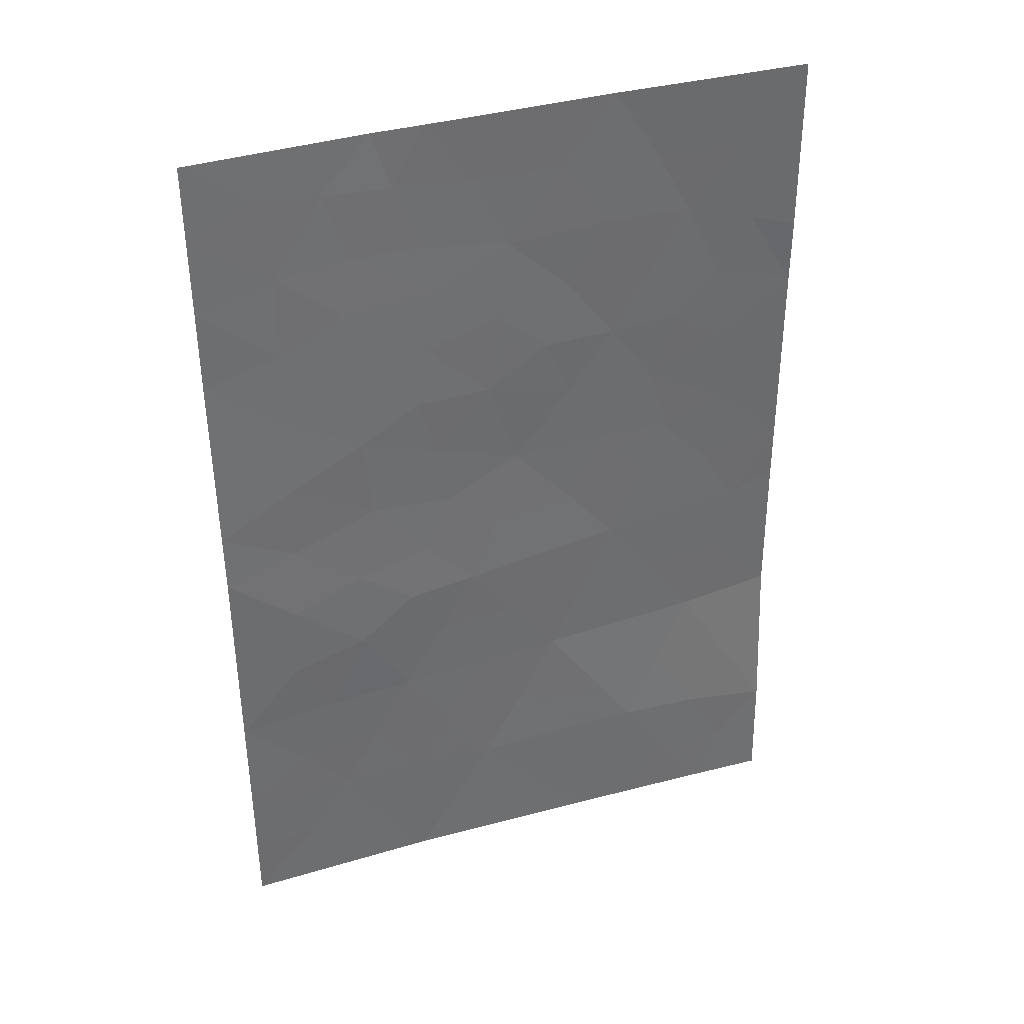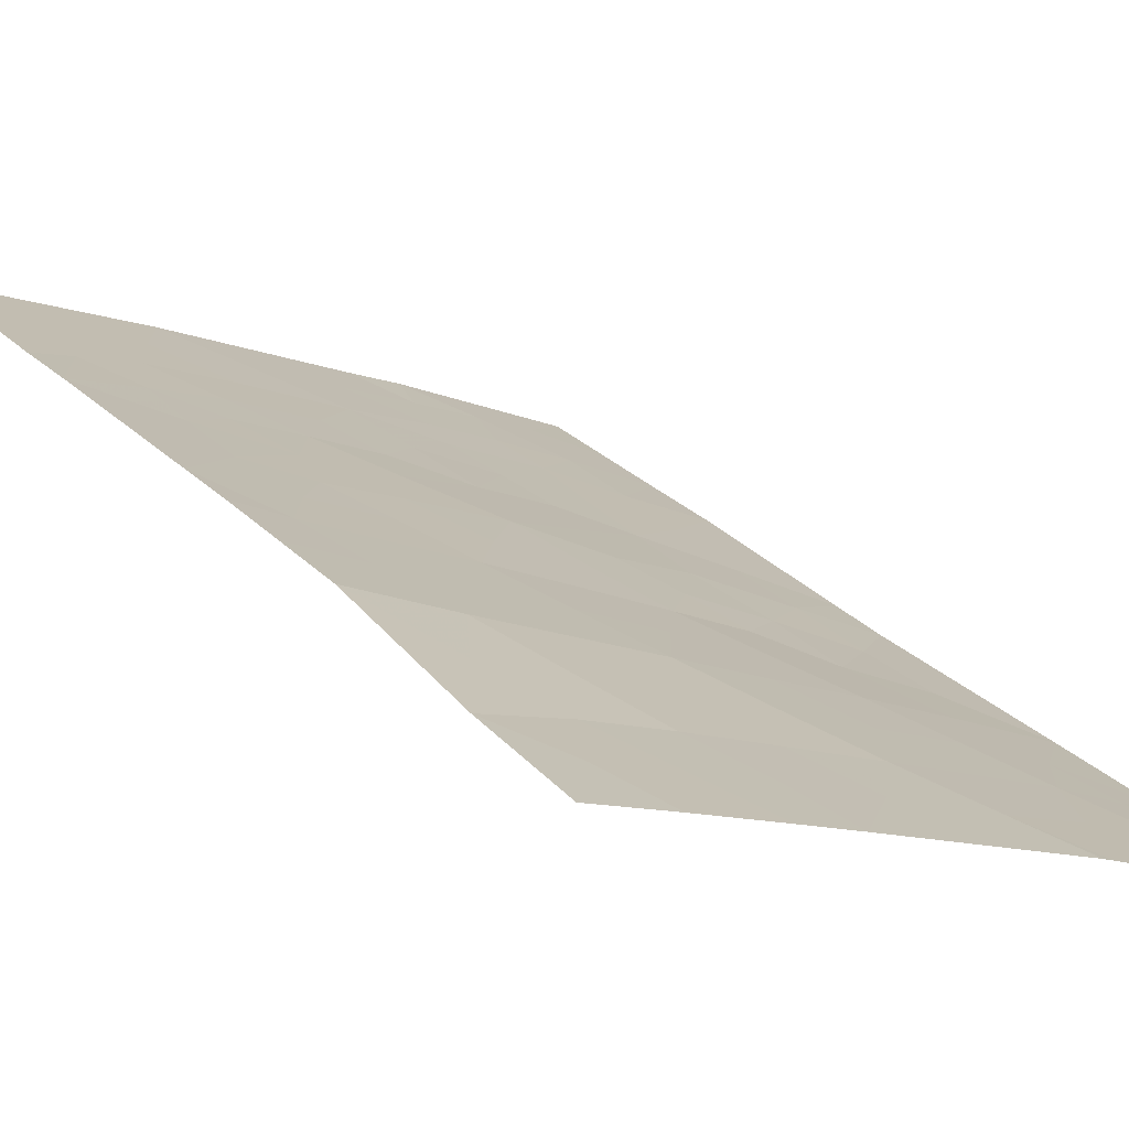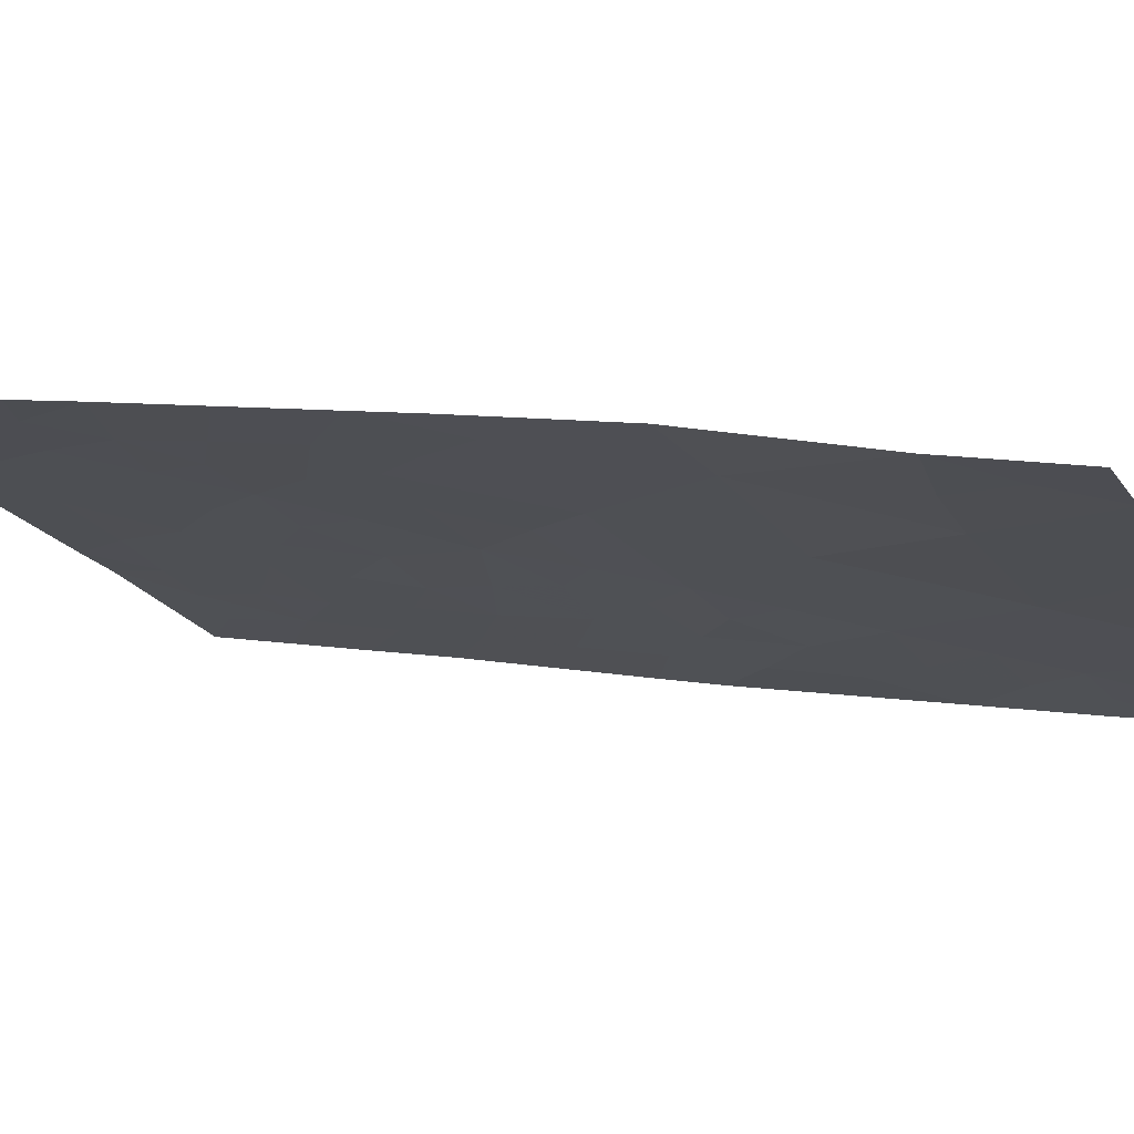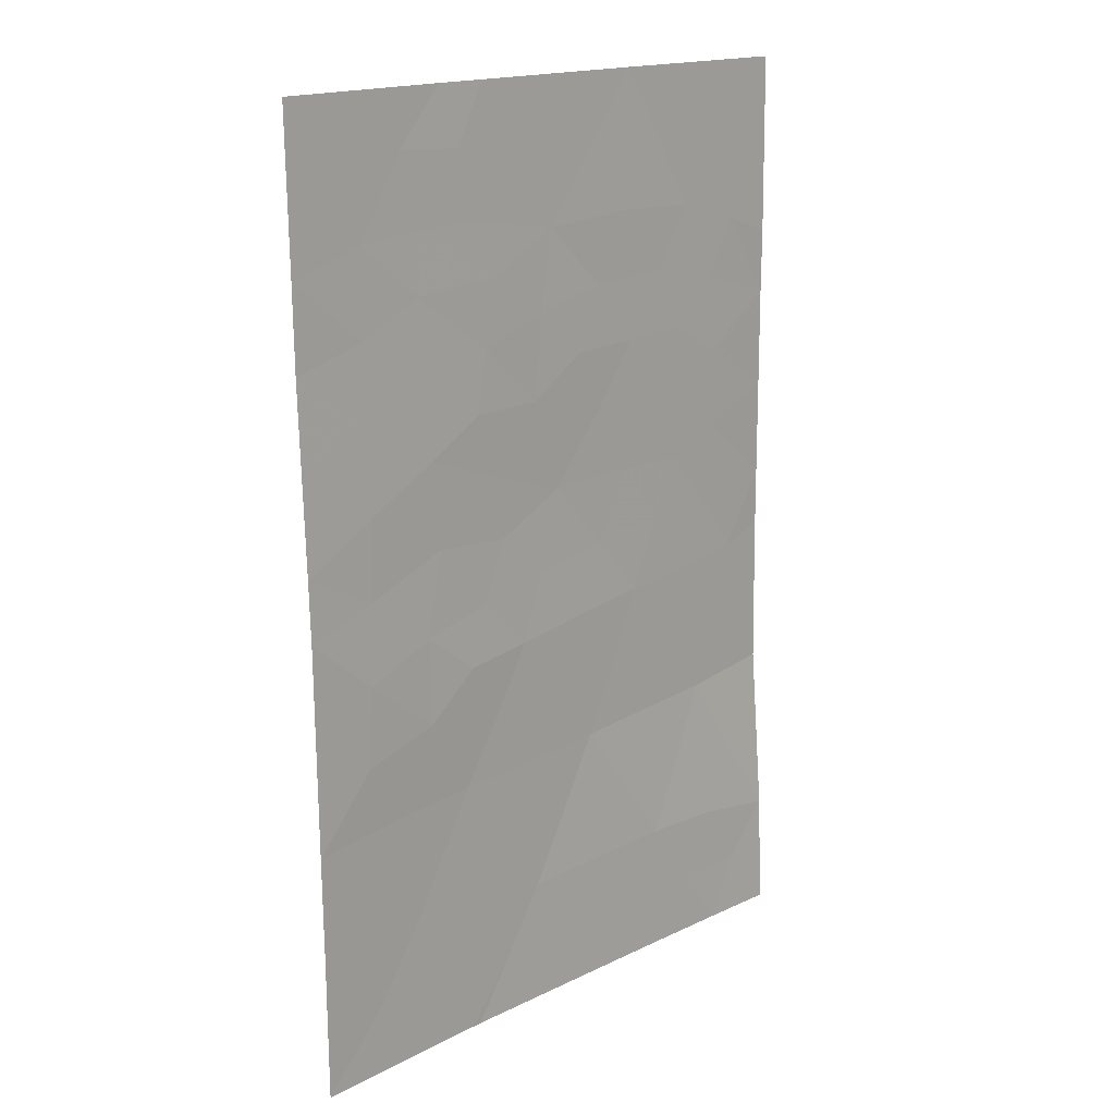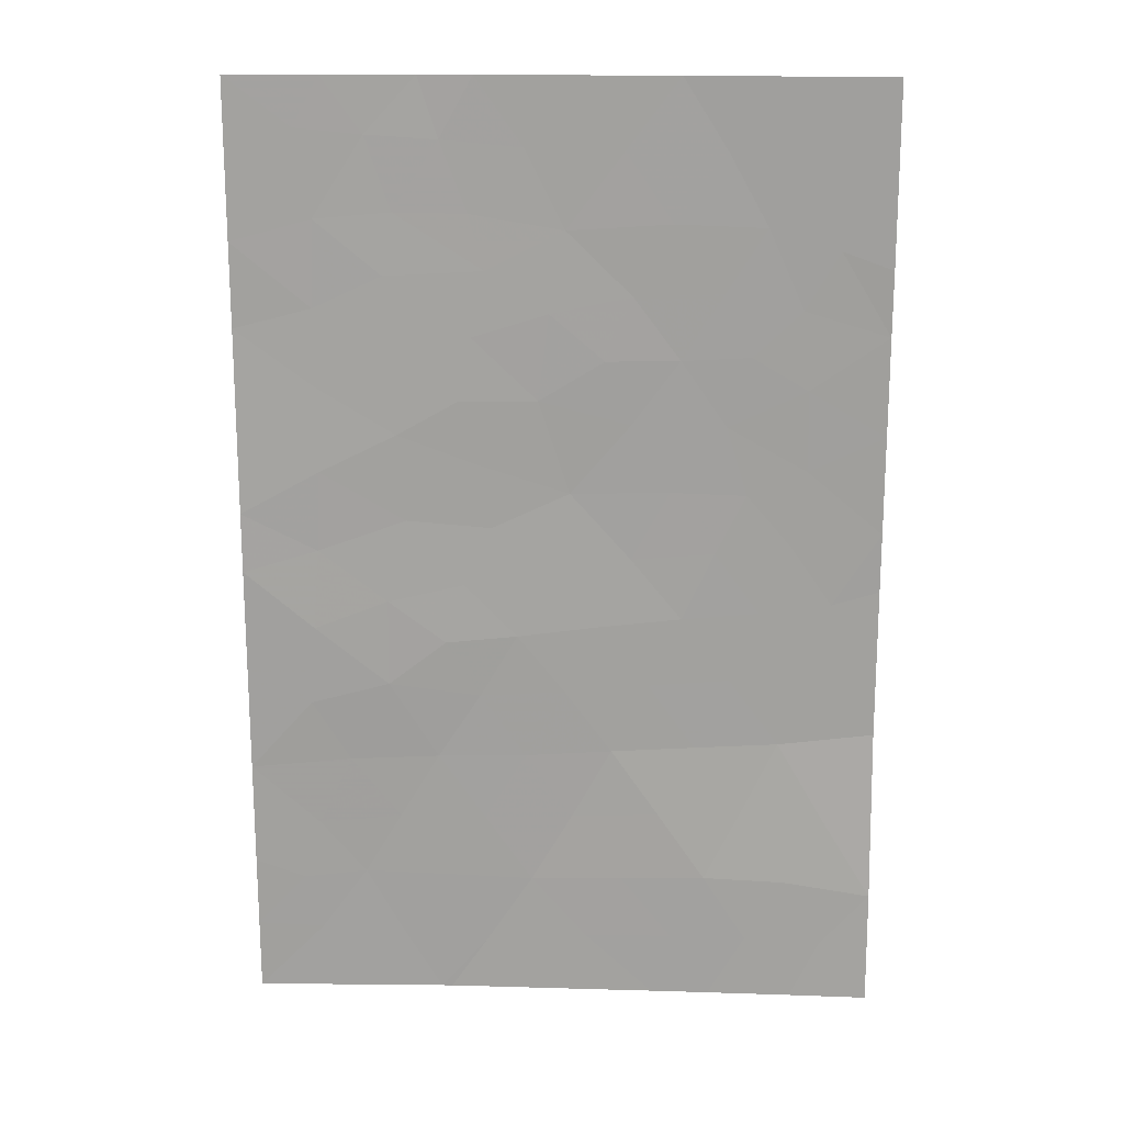
<metadata>
{"format":"obj","ext":"obj","renderer":"f3d","projection":"perspective","resolution":1024,"background":"white","views":[{"elev":37.9,"azim":-176.4,"up":"+Y"},{"elev":24.8,"azim":-32.8,"up":"+Z"},{"elev":6.9,"azim":-66.1,"up":"+Z"},{"elev":17.0,"azim":158.2,"up":"+Y"},{"elev":18.6,"azim":-154.4,"up":"+Y"}]}
</metadata>
<code>
v 12.11 -44.38 59.7
v 12.1 -46.32 59.67
v 19.44 -44.18 56.38
v 19.45 -43.41 56.41
v 18 -38.7 57.22
v 19.5 -39.99 56.49
v 12.01 -48.53 59.52
v 16.06 -41.94 57.99
v 13.22 -46.46 59.17
v 19.42 -46.84 56.36
v 15.17 -46.58 58.3
v 15.7 -43.13 58.15
v 12.66 -44.56 59.45
v 16.79 -38 57.77
v 17.08 -50 57.4
v 14.52 -38 58.75
v 13.52 -39.79 59.14
v 12.11 -40.29 59.7
v 19.41 -48.17 56.34
v 19.41 -50 56.34
v 14.62 -50 58.41
v 17.2 -50 57.34
v 19.52 -38 56.52
v 17.42 -38 57.51
v 12.12 -38 59.72
v 11.98 -50 59.47
v 14.46 -41.43 58.72
v 13.68 -43.14 59.03
v 19.49 -41.06 56.48
v 12.12 -41.11 59.7
v 17.77 -45.67 57.11
v 12.11 -43.62 59.7
v 17.21 -46.67 57.38
v 16.1 -48.4 57.85
v 14.39 -44.77 58.69
v 15.78 -39.84 58.17
v 14.02 -48.33 58.7
v 16.28 -45.02 57.82
v 17.56 -43.49 57.28
v 17.66 -42.38 57.25
v 17.8 -40.4 57.25
v 18.1 -48.31 56.96
v 12.1 -45.35 59.68
v 12.88 -45.49 59.34
v 18.57 -43.89 56.8
v 18.24 -46.72 56.91
v 18.68 -45.93 56.69
v 12.05 -47.42 59.6
v 12.67 -47.43 59.33
v 19.41 -49.08 56.34
v 18.64 -49.13 56.7
v 18.83 -48.41 56.62
v 13.05 -48.37 59.1
v 13.49 -49.19 58.89
v 12.58 -49.23 59.26
v 19.51 -38.99 56.51
v 18.77 -38.62 56.86
v 18.47 -38 57.02
v 13.99 -38.89 58.96
v 12.91 -39.02 59.39
v 13.32 -38 59.24
v 12.7 -40.06 59.47
v 12.12 -39.14 59.71
v 17.17 -38.76 57.58
v 12.92 -50 59.1
v 12 -49.27 59.49
v 13.99 -40.6 58.93
v 13.01 -41.79 59.32
v 19.43 -45.51 56.37
v 18.62 -44.91 56.73
v 14.55 -43.11 58.65
v 14.99 -43.98 58.44
v 14.02 -43.9 58.86
v 15.85 -50 57.91
v 15.43 -49.21 58.1
v 16.64 -49.29 57.6
v 15.66 -38 58.26
v 16.24 -38.85 57.99
v 15.13 -38.89 58.47
v 15.63 -47.5 58.08
v 15.03 -48.36 58.29
v 14.6 -47.45 58.5
v 16.59 -43.58 57.73
v 16.9 -44.34 57.56
v 15.97 -44.15 58
v 12.99 -42.82 59.33
v 13.15 -43.79 59.25
v 16.82 -41.15 57.67
v 17.69 -41.43 57.27
v 16.95 -41.95 57.58
v 17.78 -44.56 57.14
v 15.31 -41.44 58.33
v 15.01 -40.64 58.49
v 15.95 -40.86 58.07
v 16.85 -39.64 57.7
v 13.81 -45.59 58.93
v 14.76 -45.67 58.5
v 14.2 -46.52 58.74
v 16.71 -45.83 57.62
v 17.1 -45.1 57.43
v 12.11 -42.37 59.7
v 13.93 -42.26 58.94
v 16.67 -40.33 57.76
v 17.69 -39.63 57.32
v 15.33 -44.88 58.25
v 15.73 -45.77 58.06
v 16.18 -46.65 57.85
v 13.49 -44.68 59.08
v 17.14 -48.35 57.39
v 17.67 -49.15 57.14
v 16.74 -42.77 57.68
v 18.3 -50 56.84
v 14.4 -49.18 58.52
v 13.92 -50 58.7
v 15.01 -42.24 58.47
v 18.57 -39.71 56.92
v 13.62 -47.43 58.93
v 18.57 -41.79 56.86
v 19.47 -42.24 56.44
v 18.54 -42.87 56.83
v 16.66 -47.53 57.61
v 14.57 -39.75 58.69
v 17.67 -47.52 57.17
v 18.63 -47.62 56.72
v 18.59 -40.8 56.88
v 13.1 -40.8 59.3
v 13.66 -41.38 59.05
f 2 43 44
f 46 31 47
f 7 48 49
f 50 51 52
f 53 54 55
f 56 116 57
f 23 57 58
f 24 5 64
f 65 26 55
f 126 67 127
f 69 47 70
f 71 72 73
f 74 75 76
f 77 78 79
f 80 81 82
f 83 84 85
f 28 87 86
f 88 89 90
f 45 70 91
f 92 93 94
f 78 64 95
f 1 32 13
f 96 97 98
f 31 99 100
f 101 68 86
f 103 88 94
f 97 105 106
f 107 106 99
f 108 96 44
f 76 109 110
f 111 8 90
f 51 112 110
f 113 114 54
f 115 92 8
f 87 73 108
f 102 115 71
f 72 85 105
f 82 117 98
f 91 100 84
f 118 89 125
f 118 119 120
f 80 107 121
f 39 83 111
f 39 120 45
f 122 59 79
f 93 67 122
f 53 49 117
f 113 81 75
f 109 121 123
f 52 42 124
f 123 46 124
f 43 13 44
f 13 43 1
f 4 3 45
f 10 46 47
f 46 33 31
f 48 2 49
f 9 49 2
f 2 44 9
f 19 50 52
f 50 20 51
f 52 51 42
f 7 53 55
f 53 37 54
f 55 54 65
f 23 56 57
f 56 6 116
f 16 59 61
f 59 17 60
f 17 62 60
f 62 18 63
f 24 64 14
f 55 26 66
f 55 66 7
f 30 18 62
f 126 17 67
f 3 69 70
f 69 10 47
f 70 47 31
f 28 71 73
f 71 12 72
f 73 72 35
f 15 74 76
f 74 21 75
f 76 75 34
f 16 77 79
f 77 14 78
f 79 78 36
f 11 80 82
f 80 34 81
f 82 81 37
f 126 30 62
f 12 83 85
f 83 39 84
f 85 84 38
f 13 32 87
f 86 87 32
f 8 88 90
f 88 41 89
f 90 89 40
f 39 45 91
f 45 3 70
f 91 70 31
f 8 92 94
f 92 27 93
f 94 93 36
f 36 78 95
f 78 14 64
f 104 64 5
f 9 96 98
f 96 35 97
f 98 97 11
f 22 15 76
f 31 33 99
f 100 99 38
f 32 101 86
f 101 30 68
f 68 127 102
f 36 103 94
f 103 41 88
f 94 88 8
f 11 97 106
f 97 35 105
f 106 105 38
f 33 107 99
f 107 11 106
f 99 106 38
f 13 108 44
f 108 35 96
f 44 96 9
f 22 76 110
f 76 34 109
f 110 109 42
f 40 111 90
f 111 12 8
f 42 51 110
f 51 20 112
f 110 112 22
f 37 113 54
f 113 21 114
f 54 114 65
f 12 115 8
f 115 27 92
f 13 87 108
f 87 28 73
f 108 73 35
f 28 102 71
f 102 27 115
f 71 115 12
f 35 72 105
f 72 12 85
f 105 85 38
f 11 82 98
f 82 37 117
f 98 117 9
f 39 91 84
f 91 31 100
f 84 100 38
f 118 40 89
f 40 118 120
f 118 29 119
f 120 119 4
f 34 80 121
f 80 11 107
f 121 107 33
f 40 39 111
f 111 83 12
f 39 40 120
f 45 120 4
f 36 122 79
f 122 17 59
f 79 59 16
f 36 93 122
f 93 27 67
f 122 67 17
f 37 53 117
f 53 7 49
f 117 49 9
f 21 113 75
f 113 37 81
f 75 81 34
f 42 109 123
f 109 34 121
f 123 121 33
f 19 124 10
f 124 19 52
f 36 95 103
f 95 64 104
f 42 123 124
f 123 33 46
f 124 46 10
f 58 57 5
f 58 5 24
f 61 60 25
f 60 63 25
f 116 125 41
f 125 89 41
f 103 104 41
f 61 59 60
f 60 62 63
f 68 102 86
f 28 86 102
f 6 125 116
f 125 6 29
f 29 118 125
f 103 95 104
f 30 126 68
f 127 68 126
f 57 116 5
f 126 62 17
f 27 127 67
f 127 27 102
f 116 104 5
f 116 41 104

</code>
